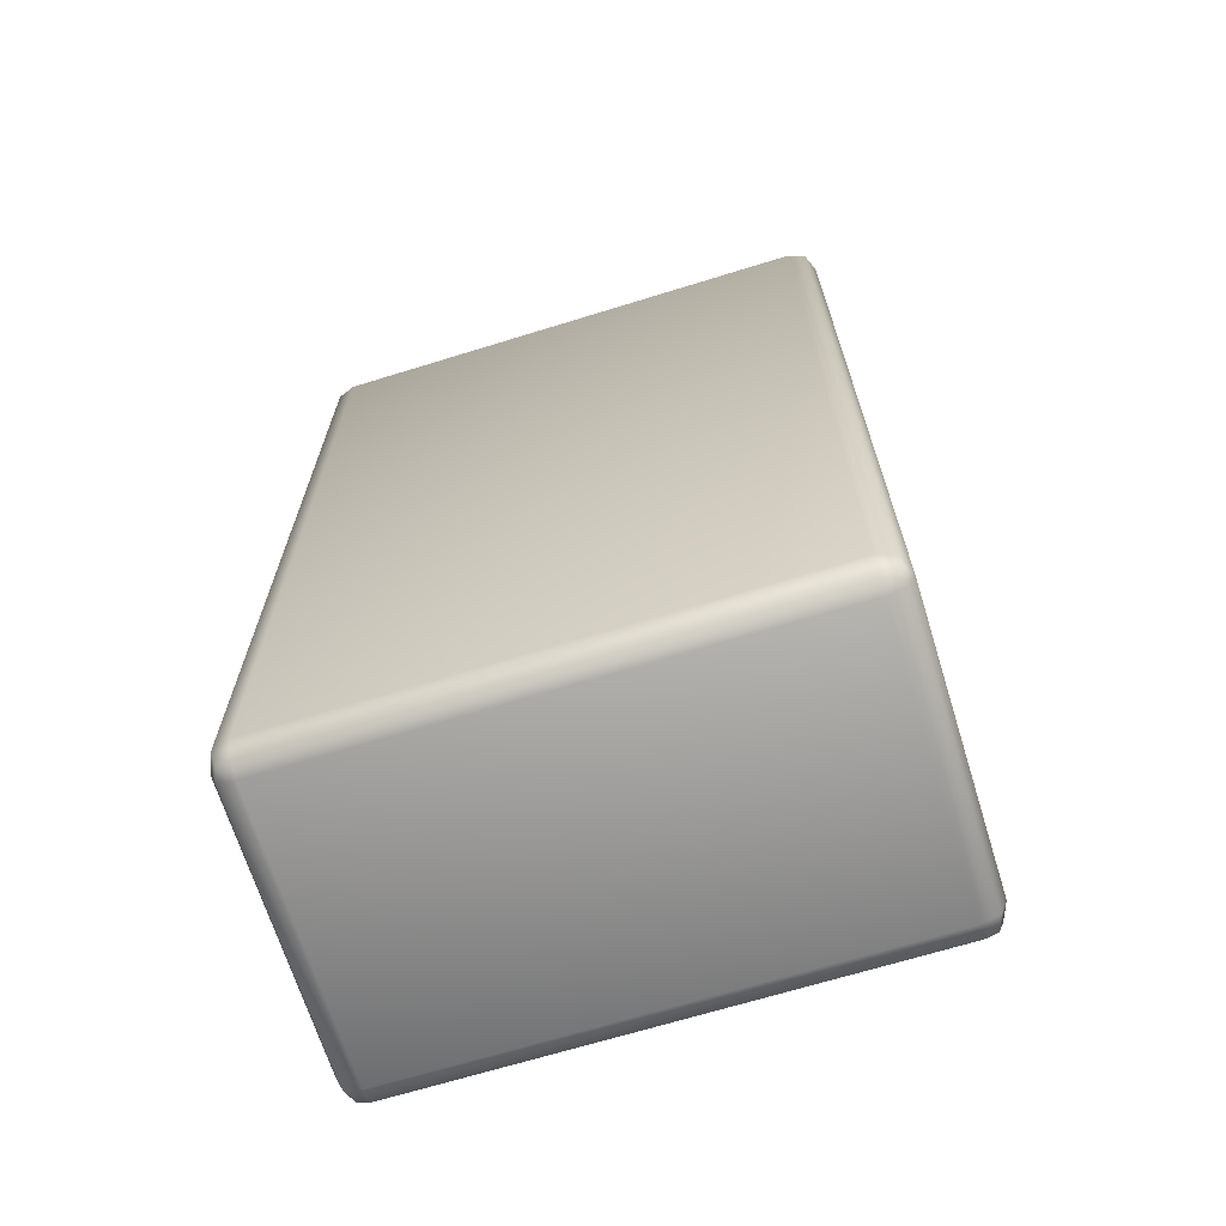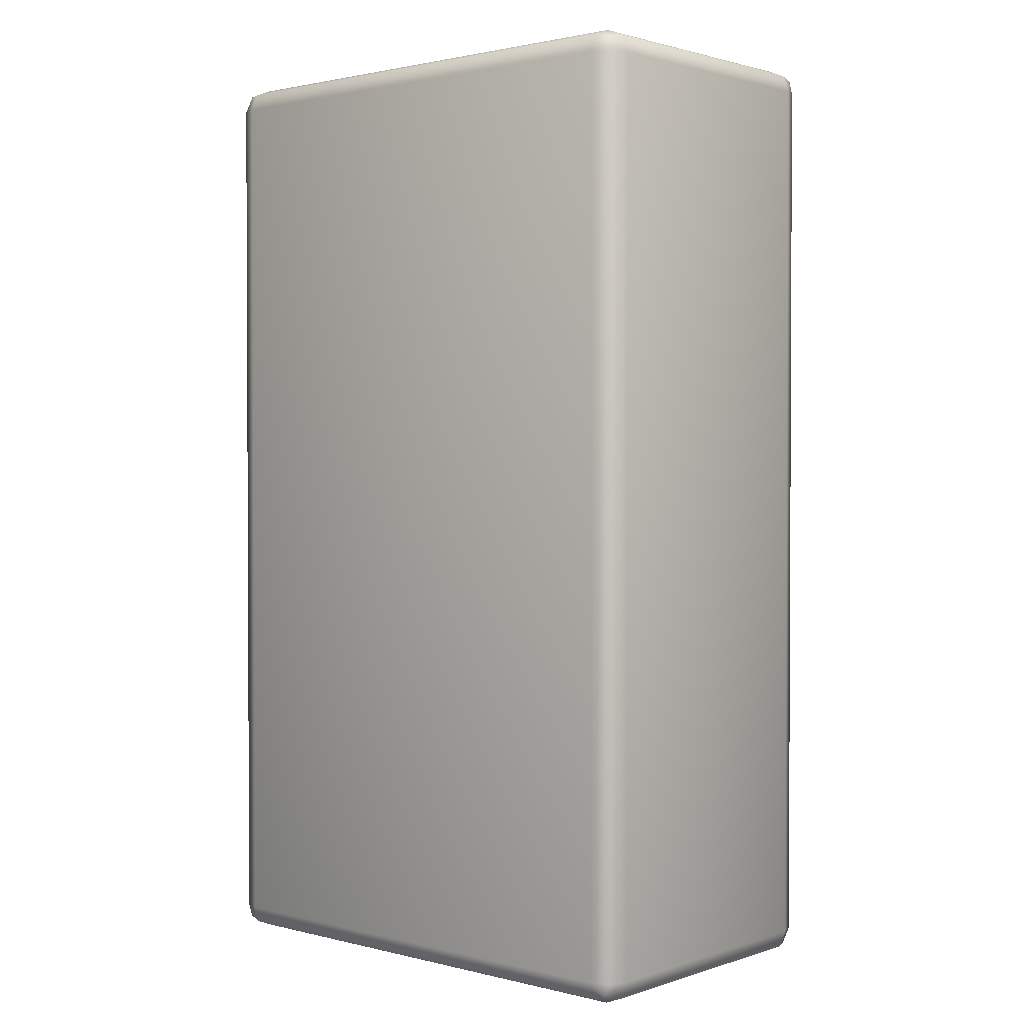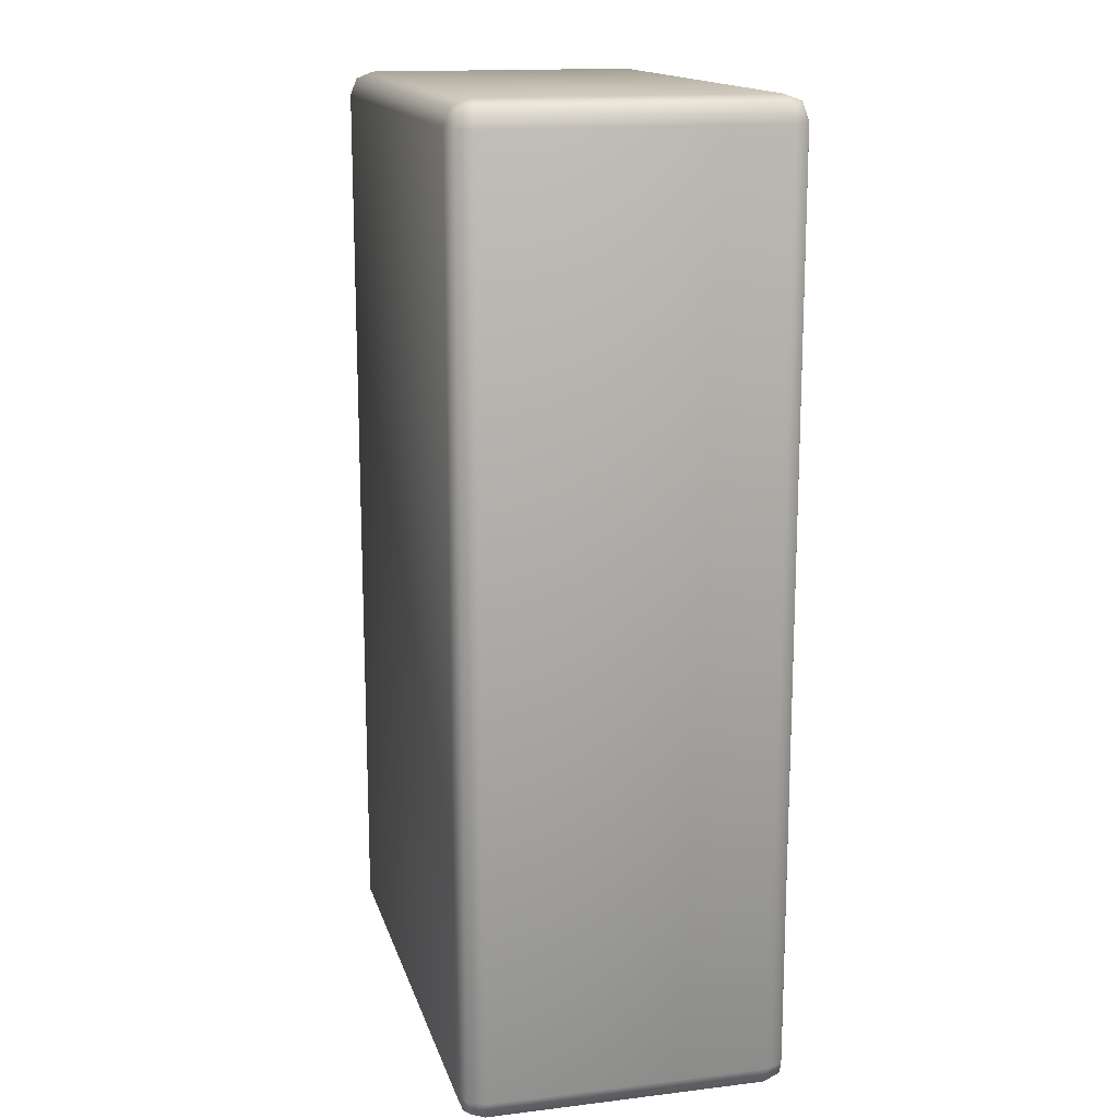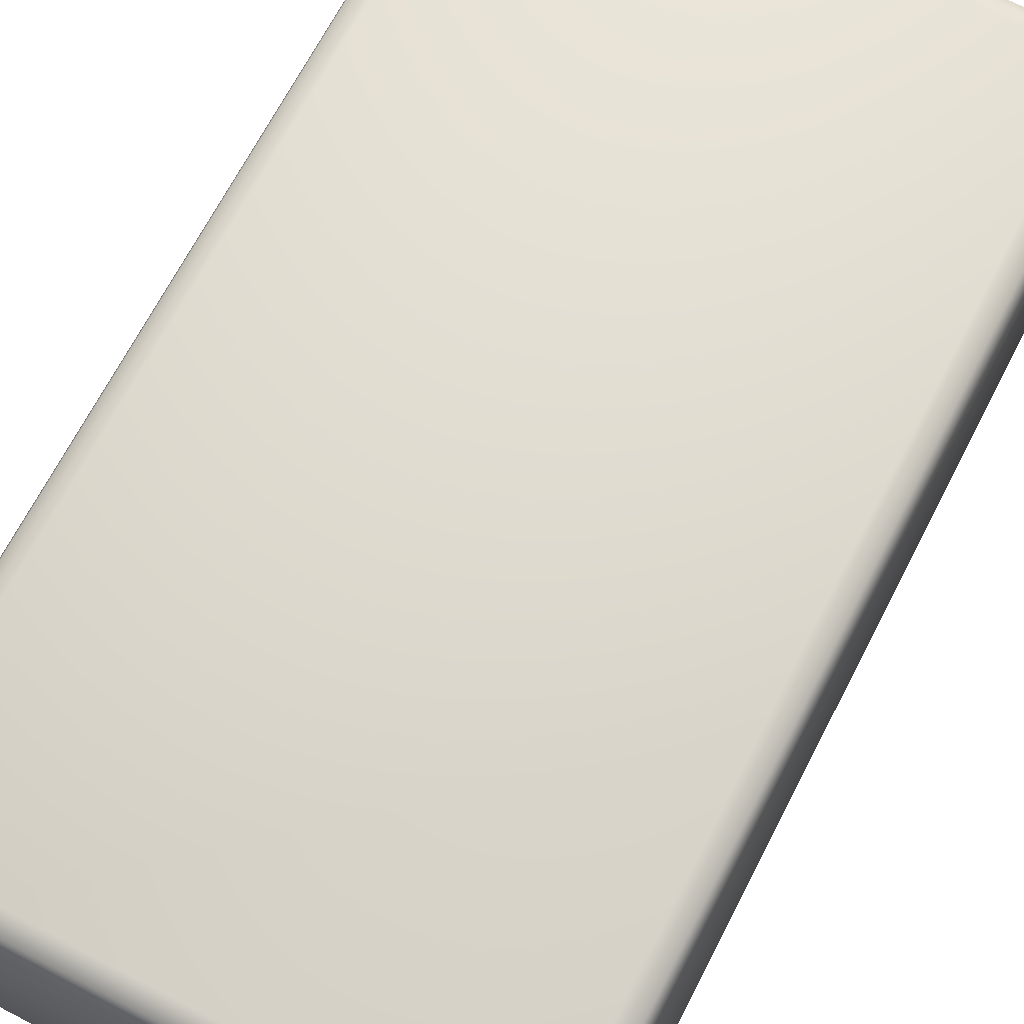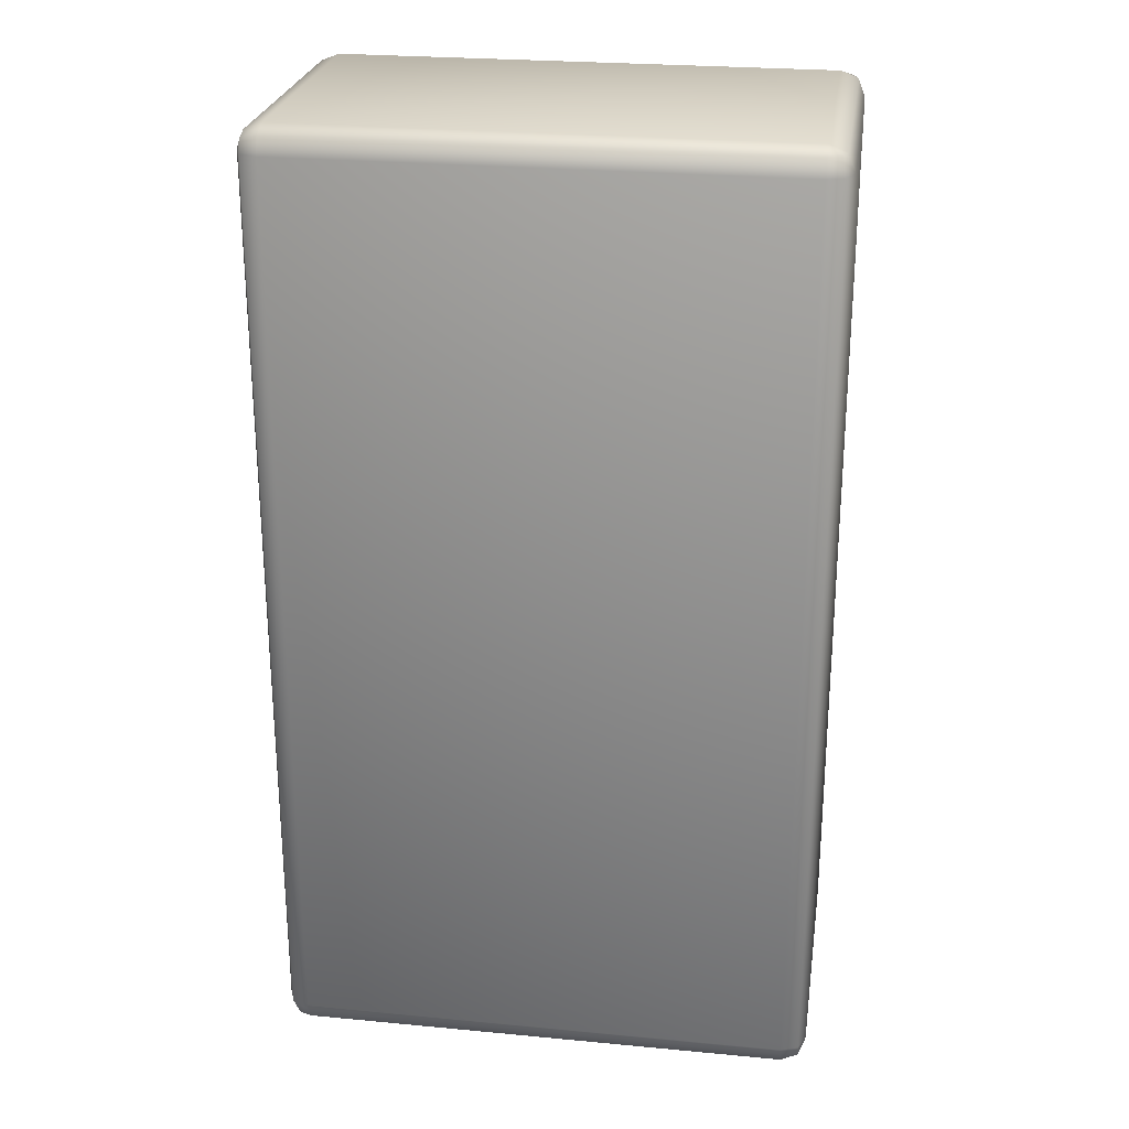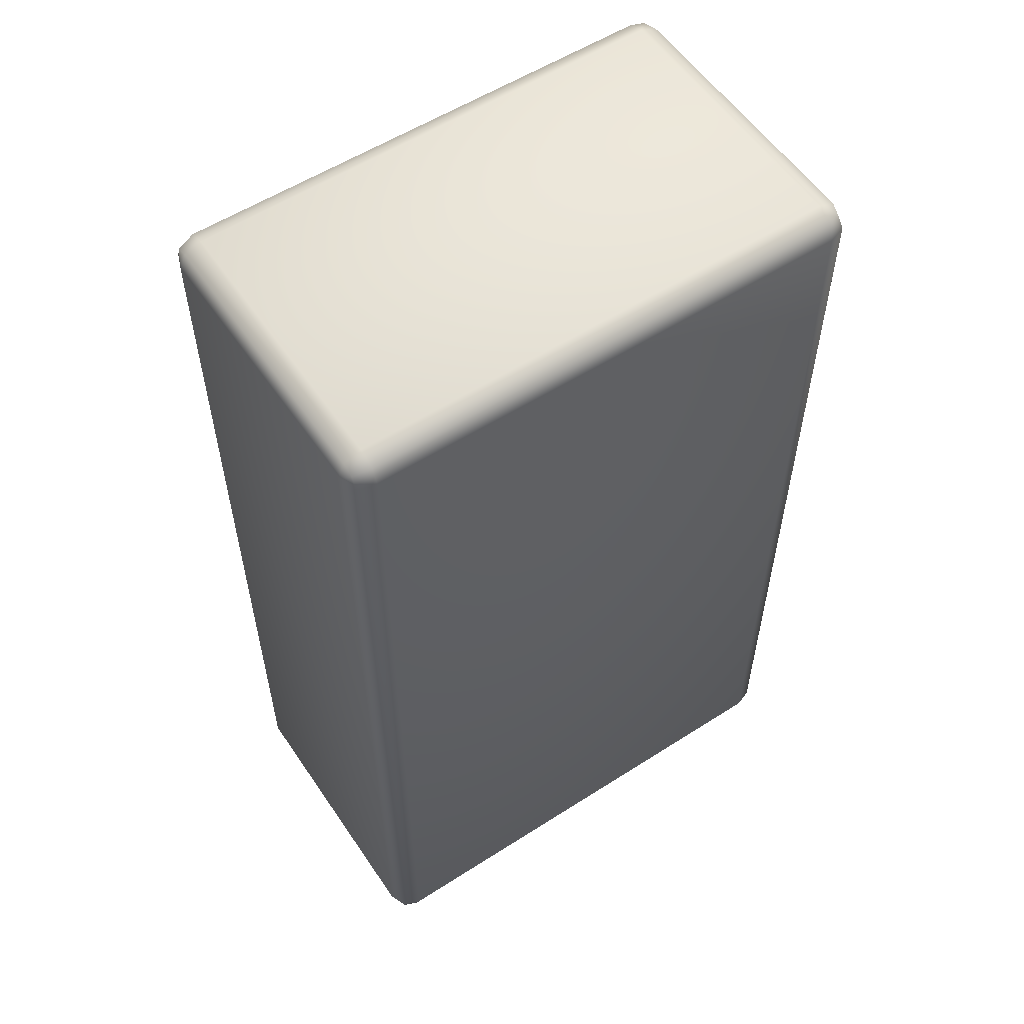
<metadata>
{"format":"obj","ext":"obj","renderer":"f3d","projection":"perspective","resolution":1024,"background":"white","views":[{"elev":-67.9,"azim":17.2,"up":"+Y"},{"elev":1.6,"azim":-138.6,"up":"+Y"},{"elev":15.3,"azim":75.7,"up":"+Y"},{"elev":68.8,"azim":27.4,"up":"+Z"},{"elev":25.4,"azim":8.6,"up":"+Y"},{"elev":56.4,"azim":-33.8,"up":"+Y"}]}
</metadata>
<code>
g AmmoMultiple:0
v -3.15 5.652 -4.467e-06
v 3.02 5.652 -3.927e-06
v 3.02 -5.652 -5.515e-07
v -3.15 -5.652 -1.091e-06
v -3.15 5.652 4.094
v -3.15 -5.652 4.094
v 3.02 -5.652 4.094
v 3.02 5.652 4.094
v -3.455 5.652 0.3049
v -3.455 -5.652 0.3049
v -3.455 -5.652 3.791
v -3.455 5.652 3.791
v -3.15 -5.957 0.3049
v 3.02 -5.957 0.3049
v 3.02 -5.957 3.791
v -3.15 -5.957 3.791
v 3.326 -5.652 0.3049
v 3.326 5.652 0.3049
v 3.326 5.652 3.791
v 3.326 -5.652 3.791
v 3.02 5.957 0.3049
v -3.15 5.957 0.3049
v -3.15 5.957 3.791
v 3.02 5.957 3.791
v -3.369 5.813 0.1459
v -3.369 5.652 0.08471
v -3.15 -5.652 -1.091e-06
v -3.309 -5.812 0.08472
v -3.369 -5.652 0.08472
v 3.02 5.957 0.3049
v 3.18 5.871 0.1459
v 3.02 5.871 0.08471
v 3.02 -5.652 -5.515e-07
v 3.18 -5.813 0.08472
v 3.02 -5.871 0.08472
v -3.369 5.813 3.949
v -3.369 5.871 3.791
v -3.309 -5.871 3.949
v -3.369 -5.871 3.791
v 3.18 5.871 3.949
v 3.24 5.871 3.791
v 3.24 -5.813 3.949
v 3.24 -5.871 3.791
v 3.02 5.871 0.08471
v 3.02 5.652 -3.927e-06
v -3.15 5.652 -4.467e-06
v -3.15 5.871 0.08471
v 3.24 -5.652 0.08472
v 3.02 5.652 -3.927e-06
v 3.24 5.652 0.08471
v -3.15 -5.871 0.08472
v -3.15 -5.652 -1.091e-06
v 3.02 -5.652 -5.515e-07
v 3.02 -5.871 0.08472
v -3.15 5.652 -4.467e-06
v -3.369 -5.652 4.012
v -3.369 5.652 4.012
v 3.02 -5.871 4.012
v -3.15 -5.871 4.012
v 3.24 5.652 4.012
v 3.24 -5.652 4.012
v -3.15 5.871 4.012
v 3.02 5.871 4.012
v -3.369 -5.871 0.3049
v -3.369 5.871 0.3049
v 3.02 -5.957 0.3049
v 3.24 -5.871 0.3049
v 3.24 5.871 0.3049
v -3.15 5.871 0.08471
v -3.15 5.957 0.3049
v -3.15 -5.871 0.08472
v -3.15 -5.957 0.3049
f 1 2 3
f 3 4 1
f 44 45 46
f 46 47 44
f 21 44 47
f 47 22 21
f 21 22 23
f 23 24 21
f 63 24 23
f 23 62 63
f 36 62 23
f 23 37 36
f 37 23 70
f 12 36 37
f 62 36 57
f 12 57 36
f 12 37 65
f 70 65 37
f 8 63 62
f 62 5 8
f 57 5 62
f 24 63 40
f 63 8 60
f 60 40 63
f 7 8 5
f 60 8 7
f 65 70 69
f 65 9 12
f 11 12 9
f 57 12 11
f 5 57 56
f 11 56 57
f 9 65 25
f 69 25 65
f 5 6 7
f 56 6 5
f 7 61 60
f 19 60 61
f 40 60 19
f 58 7 6
f 61 7 58
f 6 59 58
f 59 6 56
f 56 38 59
f 38 56 11
f 25 69 55
f 9 25 26
f 55 26 25
f 9 10 11
f 29 10 9
f 9 26 29
f 39 11 10
f 11 39 38
f 16 38 39
f 16 59 38
f 15 58 59
f 59 16 15
f 58 42 61
f 42 58 15
f 20 61 42
f 61 20 19
f 26 55 27
f 27 29 26
f 27 28 29
f 10 29 28
f 10 64 39
f 28 64 10
f 16 39 64
f 20 42 43
f 15 43 42
f 27 71 28
f 64 28 71
f 71 72 64
f 64 72 16
f 15 16 13
f 13 14 15
f 43 15 66
f 66 67 43
f 20 43 67
f 67 17 20
f 19 20 17
f 54 14 13
f 13 51 54
f 48 17 67
f 67 34 48
f 34 67 66
f 66 35 34
f 17 18 19
f 50 18 17
f 17 48 50
f 33 34 35
f 33 48 34
f 48 33 49
f 49 50 48
f 53 54 51
f 51 52 53
f 41 19 18
f 19 41 40
f 18 68 41
f 68 18 50
f 50 31 68
f 31 50 49
f 24 40 41
f 24 41 68
f 30 68 31
f 68 30 24
f 49 32 31
f 30 31 32

</code>
